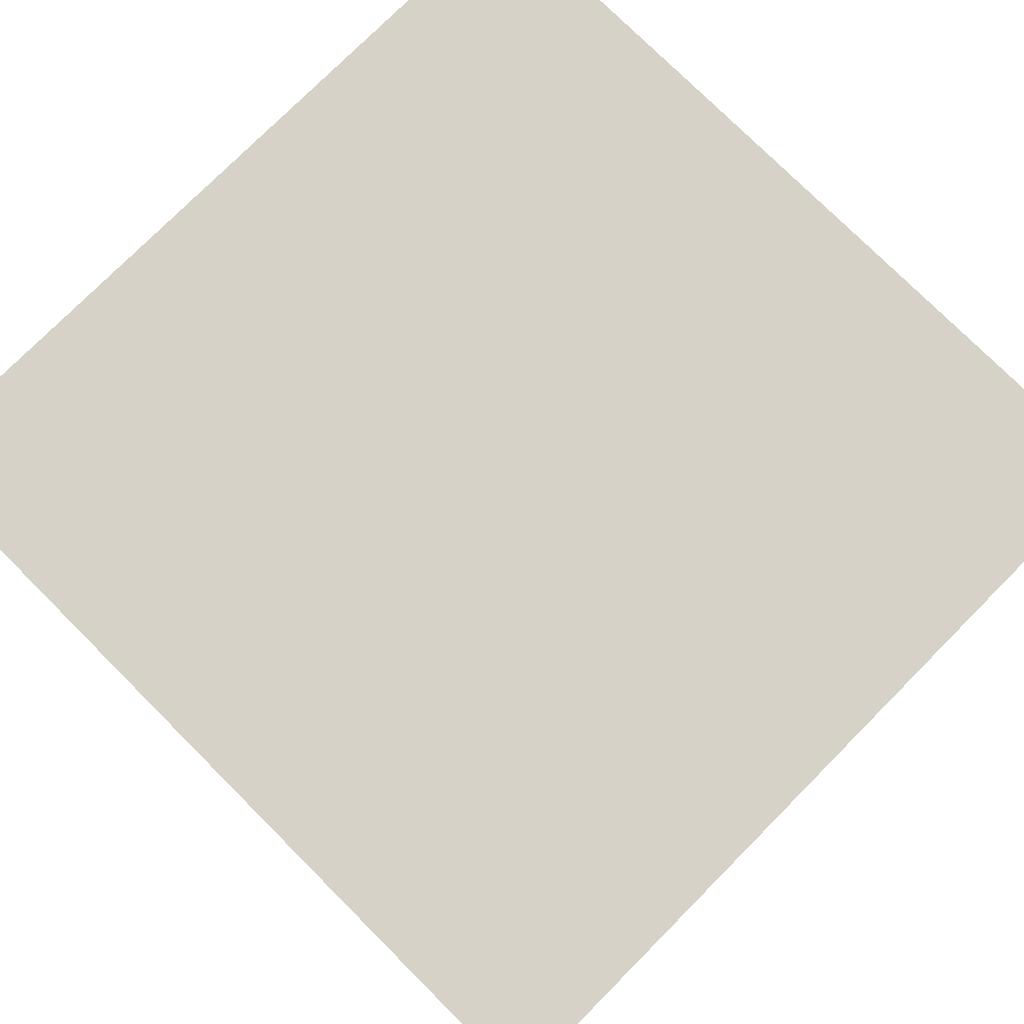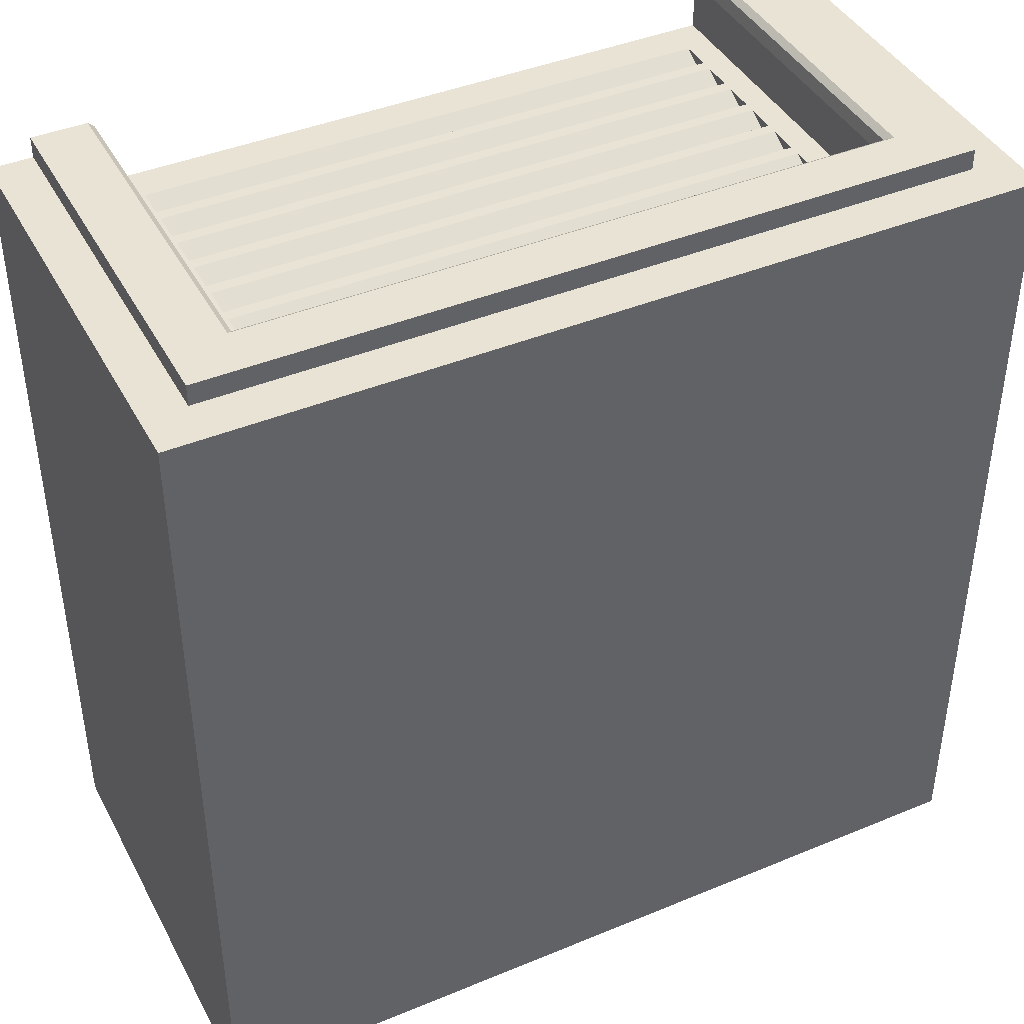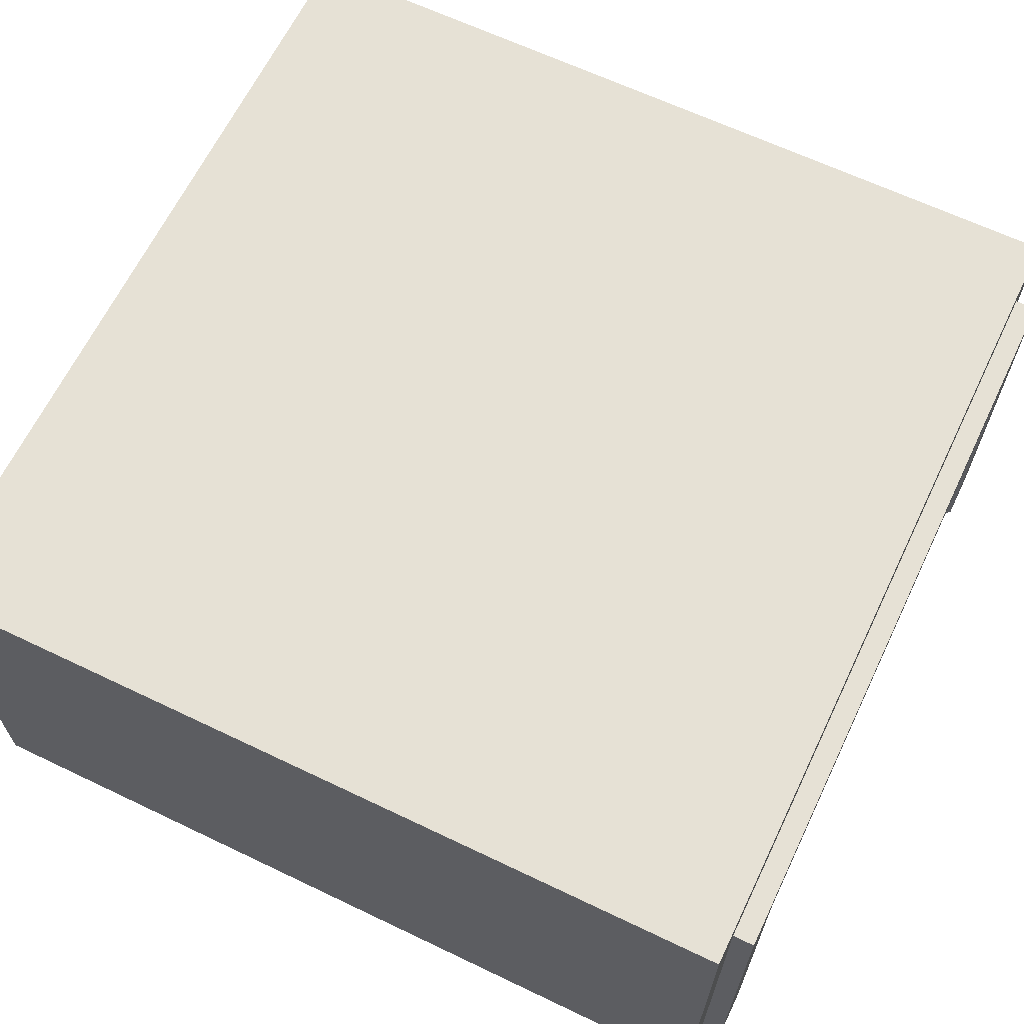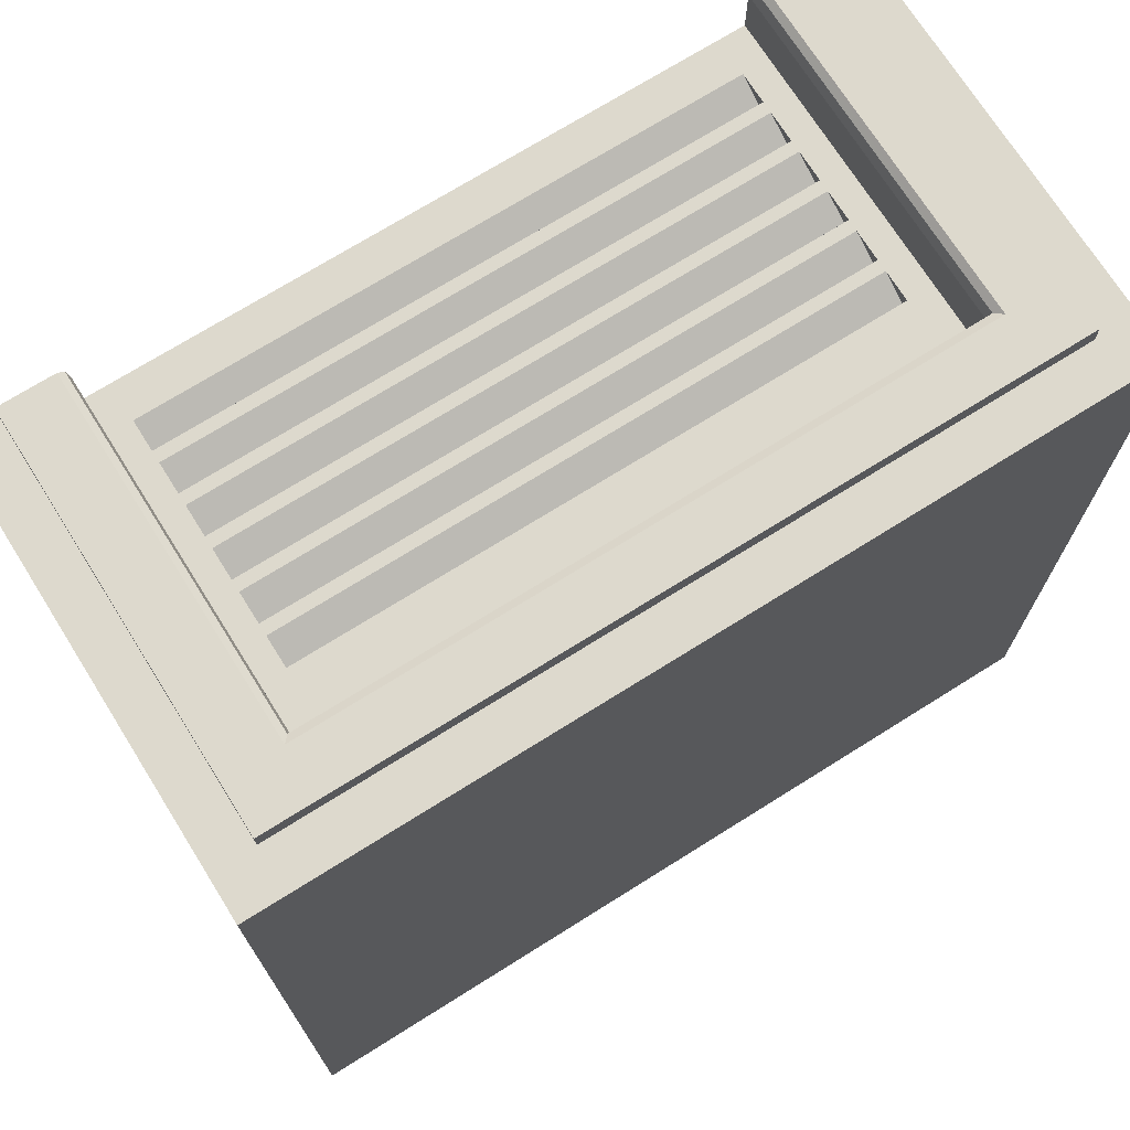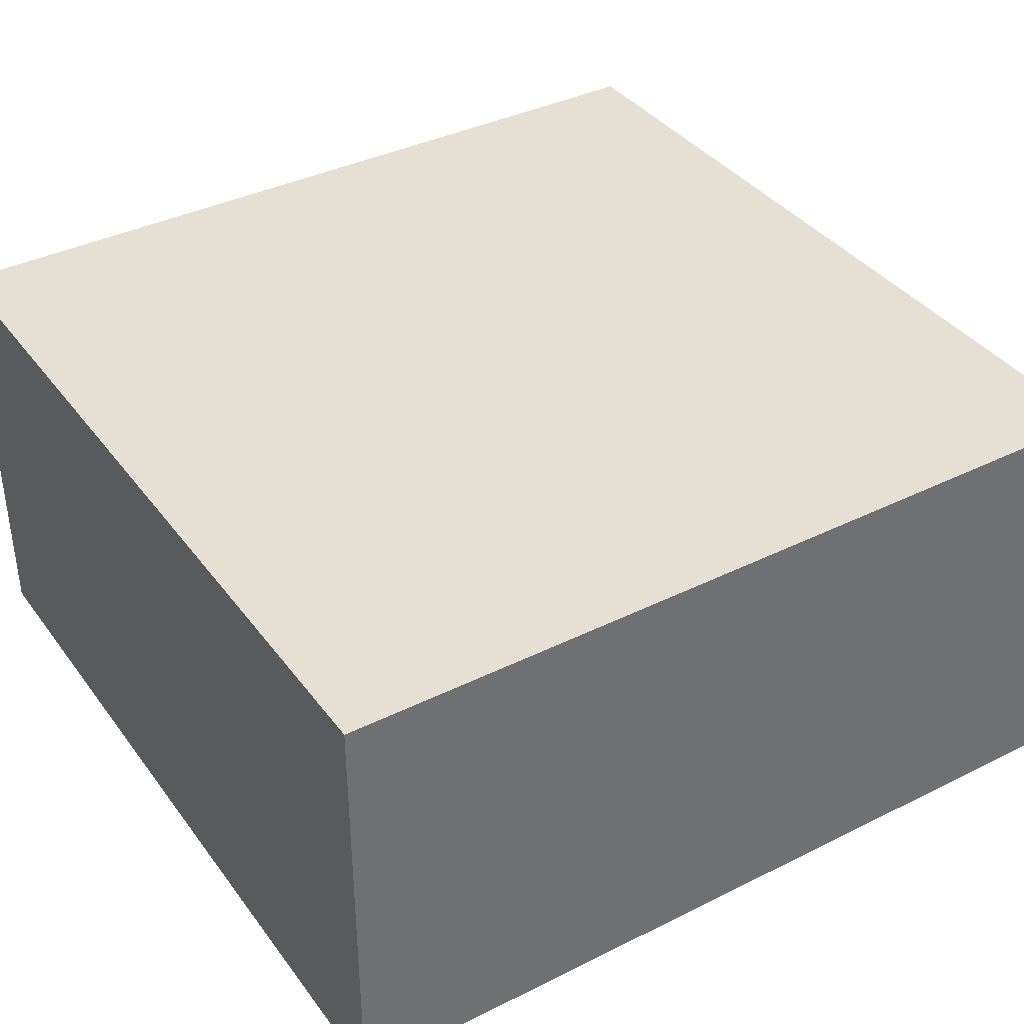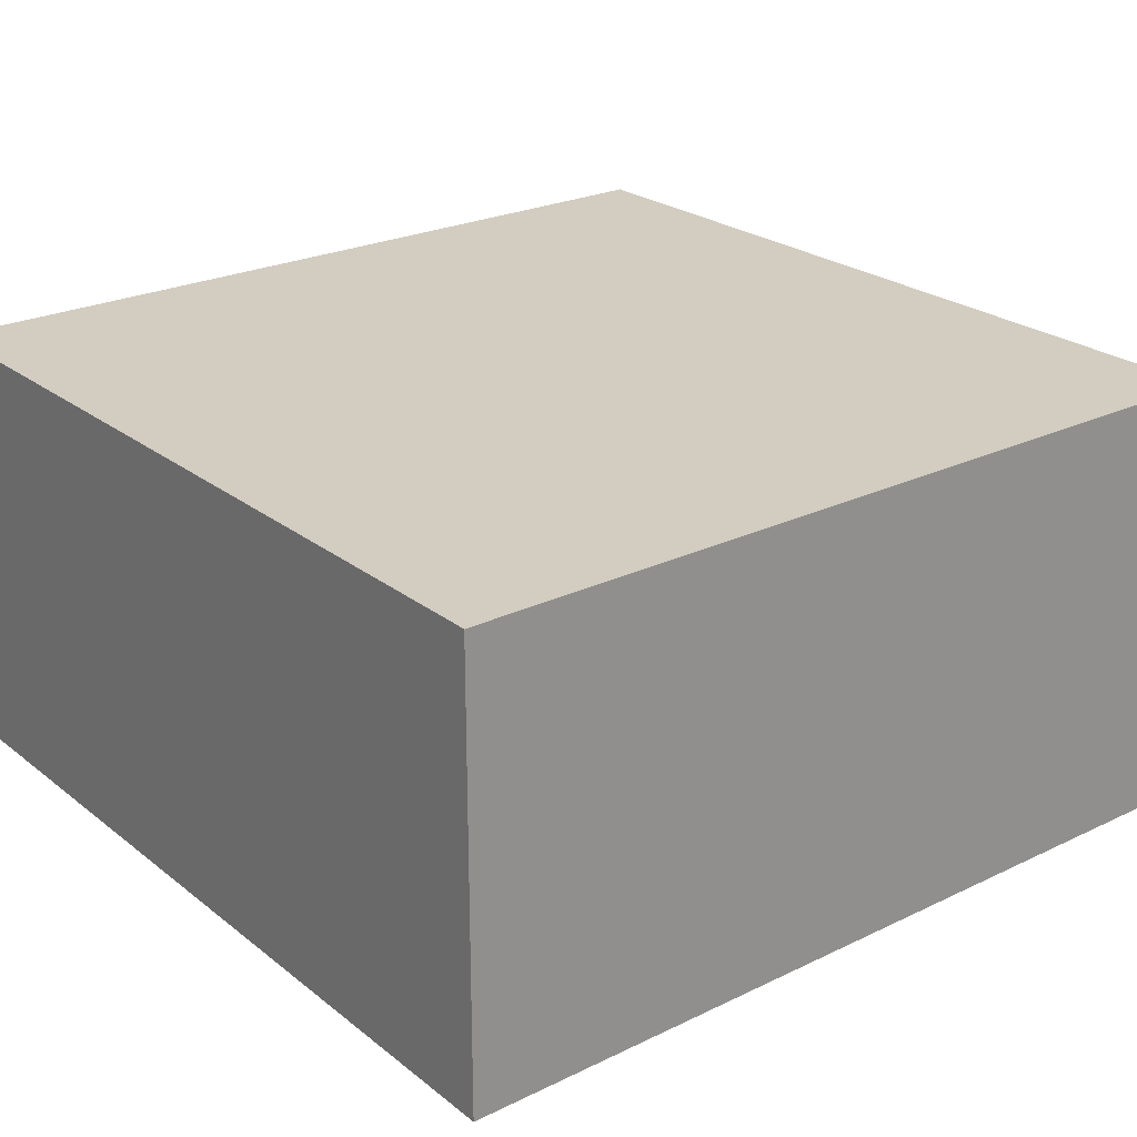
<metadata>
{"format":"obj","ext":"obj","renderer":"f3d","projection":"perspective","resolution":1024,"background":"white","views":[{"elev":77.6,"azim":-45.1,"up":"+Y"},{"elev":42.1,"azim":153.6,"up":"+Z"},{"elev":64.7,"azim":-64.3,"up":"+Y"},{"elev":71.9,"azim":147.9,"up":"+Z"},{"elev":37.9,"azim":-122.3,"up":"+Y"},{"elev":24.3,"azim":-128.4,"up":"+Y"}]}
</metadata>
<code>
o Platform_-_Garage_Cube.073
v 0 2.1 -0
v 0 2.1 -4
v 0 0 -0
v 0 0 -4
v 4 2.1 0
v 4 2.1 -4
v 4 0 0
v 4 0 -4
v 0.2 1.89 0
v 0.2 -0 0
v 3.8 -0 0
v 3.8 1.89 0
v 0.4 1.89 -4
v 0.4 -0 -4
v 3.6 1.89 -4
v 3.6 -0 -4
v 0 1.89 -0.4
v 0 1.89 -3.6
v 0 -0 -0.4
v 0 -0 -3.6
v 0.4 -0 -3.6
v 3.6 -0 -3.6
v 3.8 -0 -0.4
v 0.2 1.89 -0.4
v 0.2 -0 -0.4
v 3.8 1.89 -0.4
v 4 1.89 -0.4
v 4 1.89 -3.6
v 4 -0 -3.6
v 4 -0 -0.4
v 3.5 -0 -0.22
v 0.5 1.606 -0.22
v 0.5 -0 -0.22
v 3.5 1.606 -0.22
v 0.2 1.89 0.1
v 0.2 -0 0.1
v 3.8 -0 0.1
v 3.8 1.89 0.1
v 0.6244 0.1773 -0.22
v 3.376 0.1773 -0.22
v 0.6244 0.3227 -0.22
v 3.376 0.3227 -0.22
v 0.6244 0.3773 -0.22
v 3.376 0.3773 -0.22
v 0.6244 0.5227 -0.22
v 3.376 0.5227 -0.22
v 0.6244 0.5773 -0.22
v 3.376 0.5773 -0.22
v 0.6244 0.7227 -0.22
v 3.376 0.7227 -0.22
v 0.6244 0.7773 -0.22
v 3.376 0.7773 -0.22
v 0.6244 0.9227 -0.22
v 3.376 0.9227 -0.22
v 0.6244 0.9773 -0.22
v 3.376 0.9773 -0.22
v 0.6244 1.123 -0.22
v 3.376 1.123 -0.22
v 0.6244 1.177 -0.22
v 3.376 1.177 -0.22
v 0.6244 1.323 -0.22
v 3.376 1.323 -0.22
v 0.5 1.606 0.01184
v 0.46 1.657 0.1
v 0.4883 1.621 0.07418
v 0.5 -0 0.01184
v 0.4598 -0 0.1
v 0.4882 -0 0.07418
v 3.54 -0 0.1
v 3.5 -0 0.01184
v 3.512 -0 0.07418
v 3.54 1.657 0.1
v 3.5 1.606 0.01184
v 3.512 1.621 0.07418
v 0.6244 0.3312 -0.3
v 0.6244 0.3505 -0.2793
v 3.376 0.3505 -0.2793
v 3.376 0.3312 -0.3
v 0.6244 0.5312 -0.3
v 0.6244 0.5505 -0.2793
v 3.376 0.5505 -0.2793
v 3.376 0.5312 -0.3
v 0.6244 0.7312 -0.3
v 0.6244 0.7505 -0.2793
v 3.376 0.7505 -0.2793
v 3.376 0.7312 -0.3
v 0.6244 0.9312 -0.3
v 0.6244 0.9505 -0.2793
v 3.376 0.9505 -0.2793
v 3.376 0.9312 -0.3
v 0.6244 1.131 -0.3
v 0.6244 1.151 -0.2793
v 3.376 1.151 -0.2793
v 3.376 1.131 -0.3
v 0.6244 1.331 -0.3
v 0.6244 1.351 -0.2793
v 3.376 1.351 -0.2793
v 3.376 1.331 -0.3
f 7 27 5
f 5 9 12
f 6 13 2
f 1 6 2
f 31 25 23
f 7 12 11
f 3 9 1
f 27 6 5
f 28 8 6
f 13 16 14
f 8 15 6
f 4 13 14
f 20 17 18
f 3 17 19
f 2 17 1
f 4 18 2
f 22 14 16
f 22 8 29
f 3 25 10
f 20 25 19
f 14 20 4
f 7 23 30
f 22 25 21
f 12 35 38
f 10 24 9
f 12 23 11
f 27 29 28
f 23 29 30
f 72 37 38
f 72 35 64
f 11 31 23
f 10 35 9
f 12 37 11
f 66 32 63
f 63 34 73
f 70 34 31
f 45 79 80
f 46 82 44
f 42 78 40
f 40 75 39
f 41 75 76
f 44 79 43
f 45 81 46
f 49 85 50
f 49 83 84
f 50 86 48
f 48 83 47
f 53 89 54
f 53 87 88
f 54 90 52
f 52 87 51
f 57 93 58
f 57 91 92
f 58 94 56
f 56 91 55
f 61 97 62
f 61 95 96
f 62 98 60
f 60 95 59
f 32 62 34
f 40 33 31
f 42 43 41
f 46 47 45
f 50 51 49
f 54 55 53
f 58 59 57
f 52 31 34
f 42 40 31
f 44 42 31
f 44 31 46
f 48 46 31
f 50 48 31
f 52 34 54
f 56 54 34
f 56 34 58
f 60 58 34
f 62 60 34
f 39 41 33
f 43 33 41
f 45 33 43
f 47 33 45
f 49 33 47
f 33 51 32
f 51 53 32
f 55 32 53
f 57 32 55
f 59 32 57
f 61 32 59
f 67 65 64
f 68 63 65
f 69 74 71
f 71 73 70
f 73 65 63
f 74 64 65
f 64 36 67
f 80 82 81
f 76 78 77
f 84 86 85
f 88 90 89
f 92 94 93
f 96 98 97
f 41 77 42
f 10 33 66
f 10 67 36
f 67 66 68
f 71 70 69
f 11 69 70
f 7 30 27
f 5 1 9
f 6 15 13
f 1 5 6
f 31 33 25
f 7 5 12
f 3 10 9
f 27 28 6
f 28 29 8
f 13 15 16
f 8 16 15
f 4 2 13
f 20 19 17
f 3 1 17
f 2 18 17
f 4 20 18
f 22 21 14
f 22 16 8
f 3 19 25
f 20 21 25
f 14 21 20
f 7 11 23
f 22 23 25
f 12 9 35
f 10 25 24
f 12 26 23
f 27 30 29
f 23 22 29
f 72 69 37
f 72 38 35
f 11 70 31
f 10 36 35
f 12 38 37
f 66 33 32
f 63 32 34
f 70 73 34
f 45 43 79
f 46 81 82
f 42 77 78
f 40 78 75
f 41 39 75
f 44 82 79
f 45 80 81
f 49 84 85
f 49 47 83
f 50 85 86
f 48 86 83
f 53 88 89
f 53 51 87
f 54 89 90
f 52 90 87
f 57 92 93
f 57 55 91
f 58 93 94
f 56 94 91
f 61 96 97
f 61 59 95
f 62 97 98
f 60 98 95
f 32 61 62
f 40 39 33
f 42 44 43
f 46 48 47
f 50 52 51
f 54 56 55
f 58 60 59
f 52 50 31
f 33 49 51
f 67 68 65
f 68 66 63
f 69 72 74
f 71 74 73
f 73 74 65
f 74 72 64
f 64 35 36
f 80 79 82
f 76 75 78
f 84 83 86
f 88 87 90
f 92 91 94
f 96 95 98
f 41 76 77
f 10 25 33
f 10 66 67
f 11 37 69

</code>
